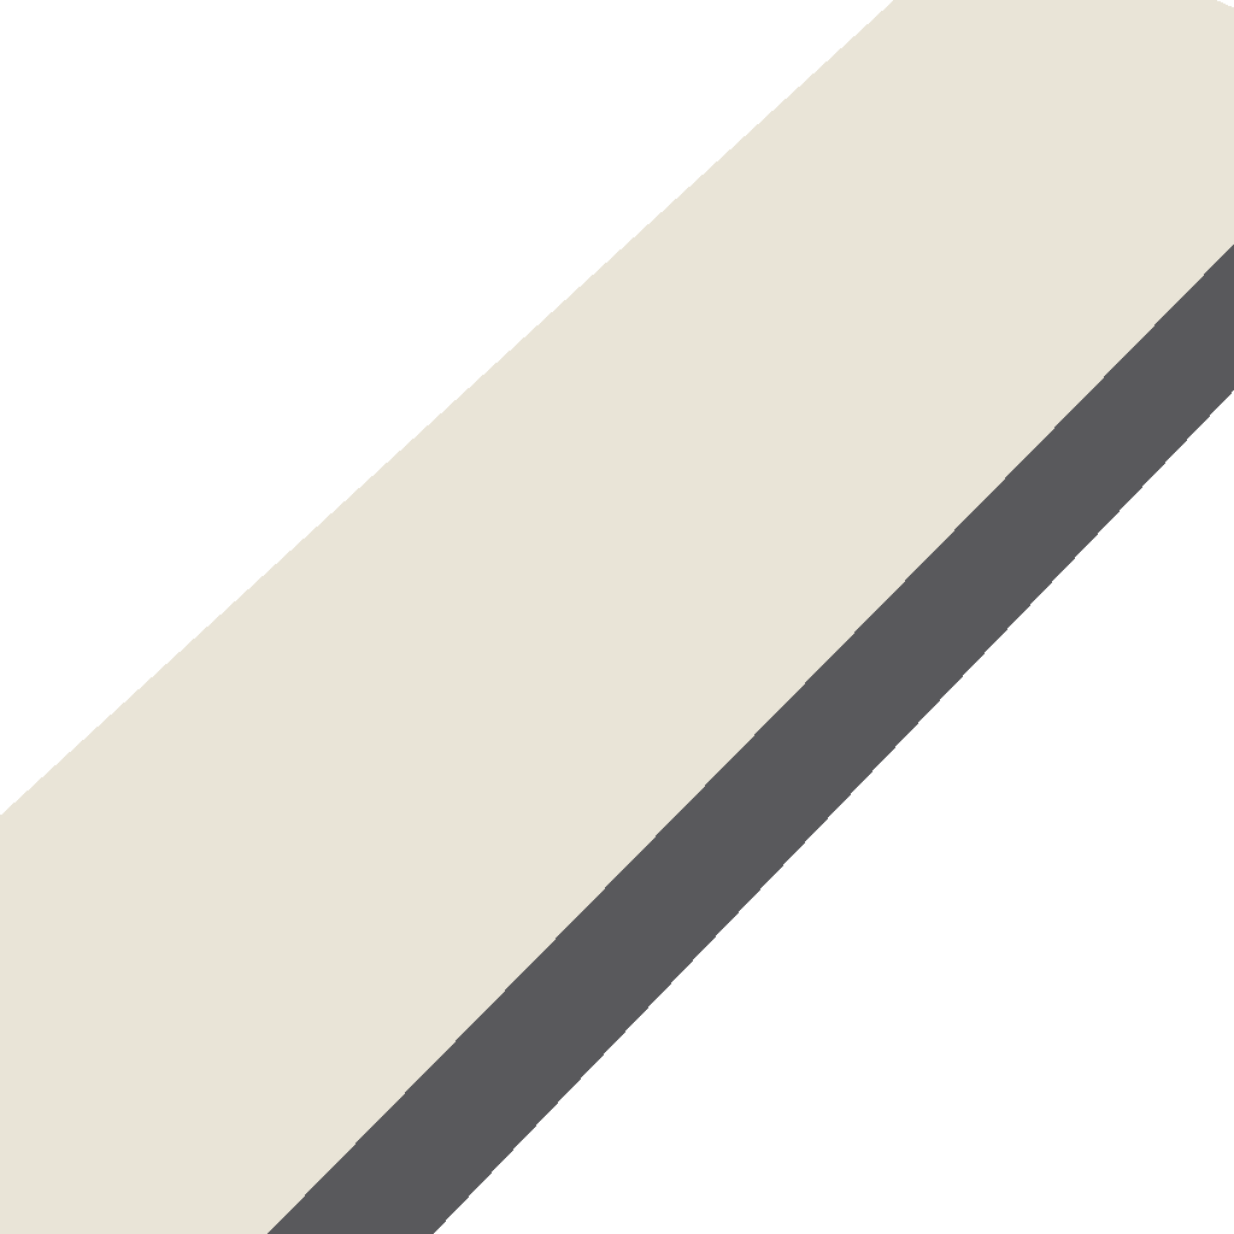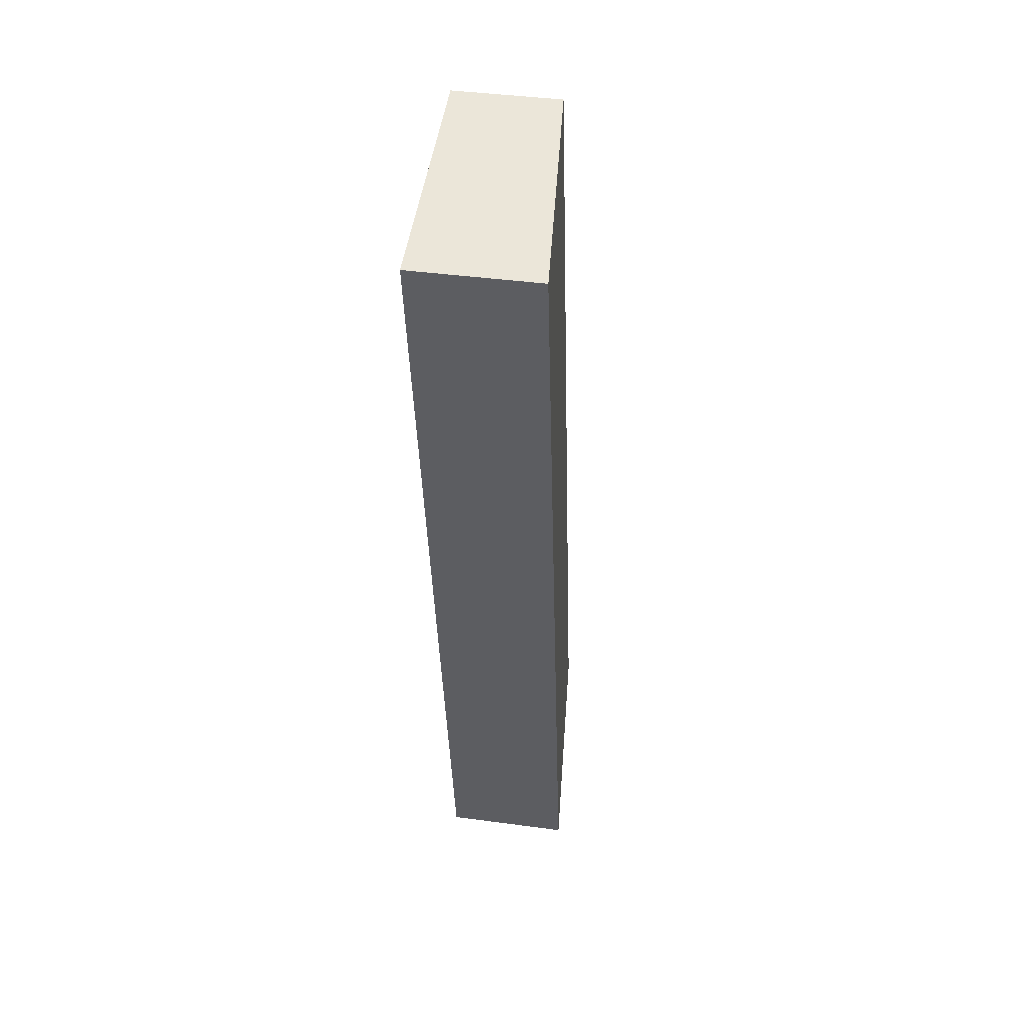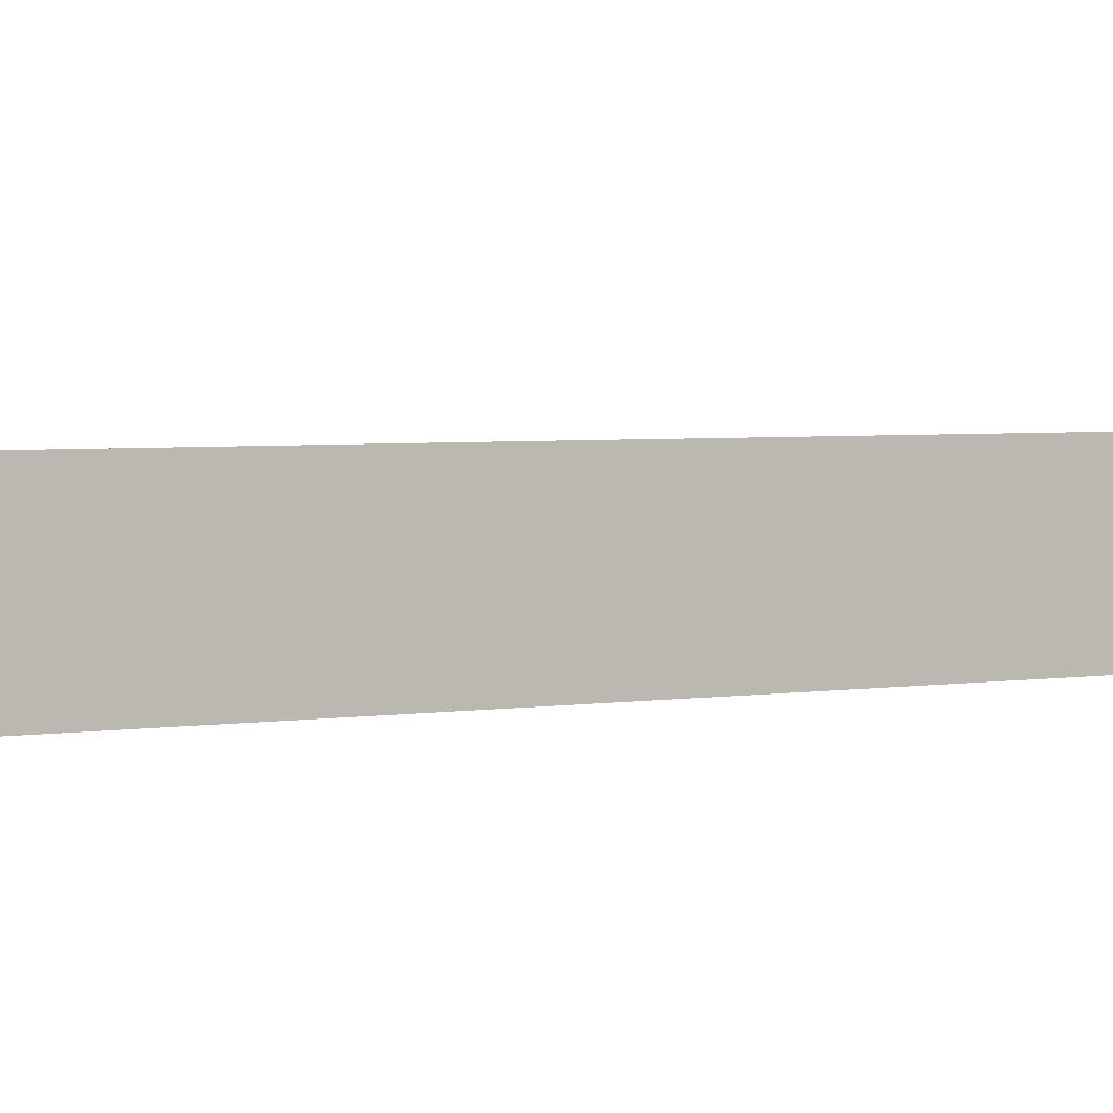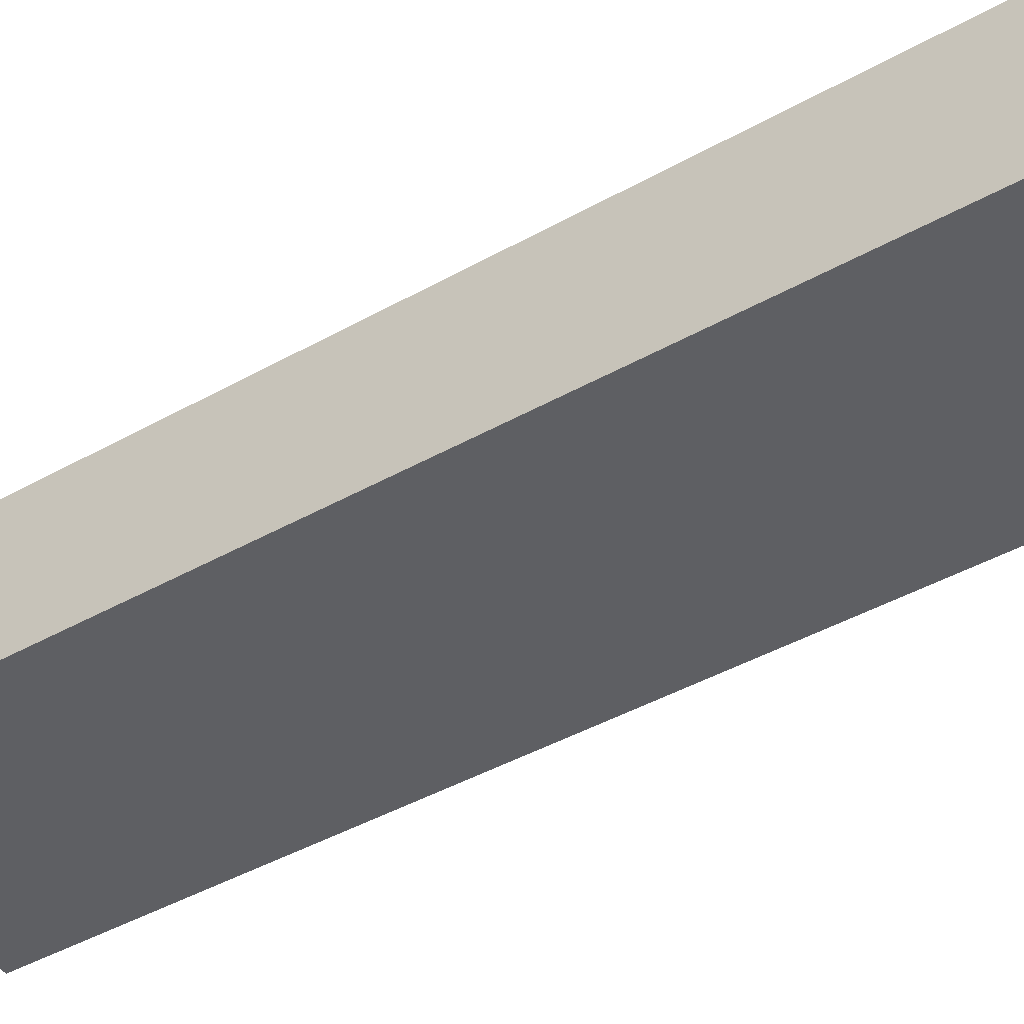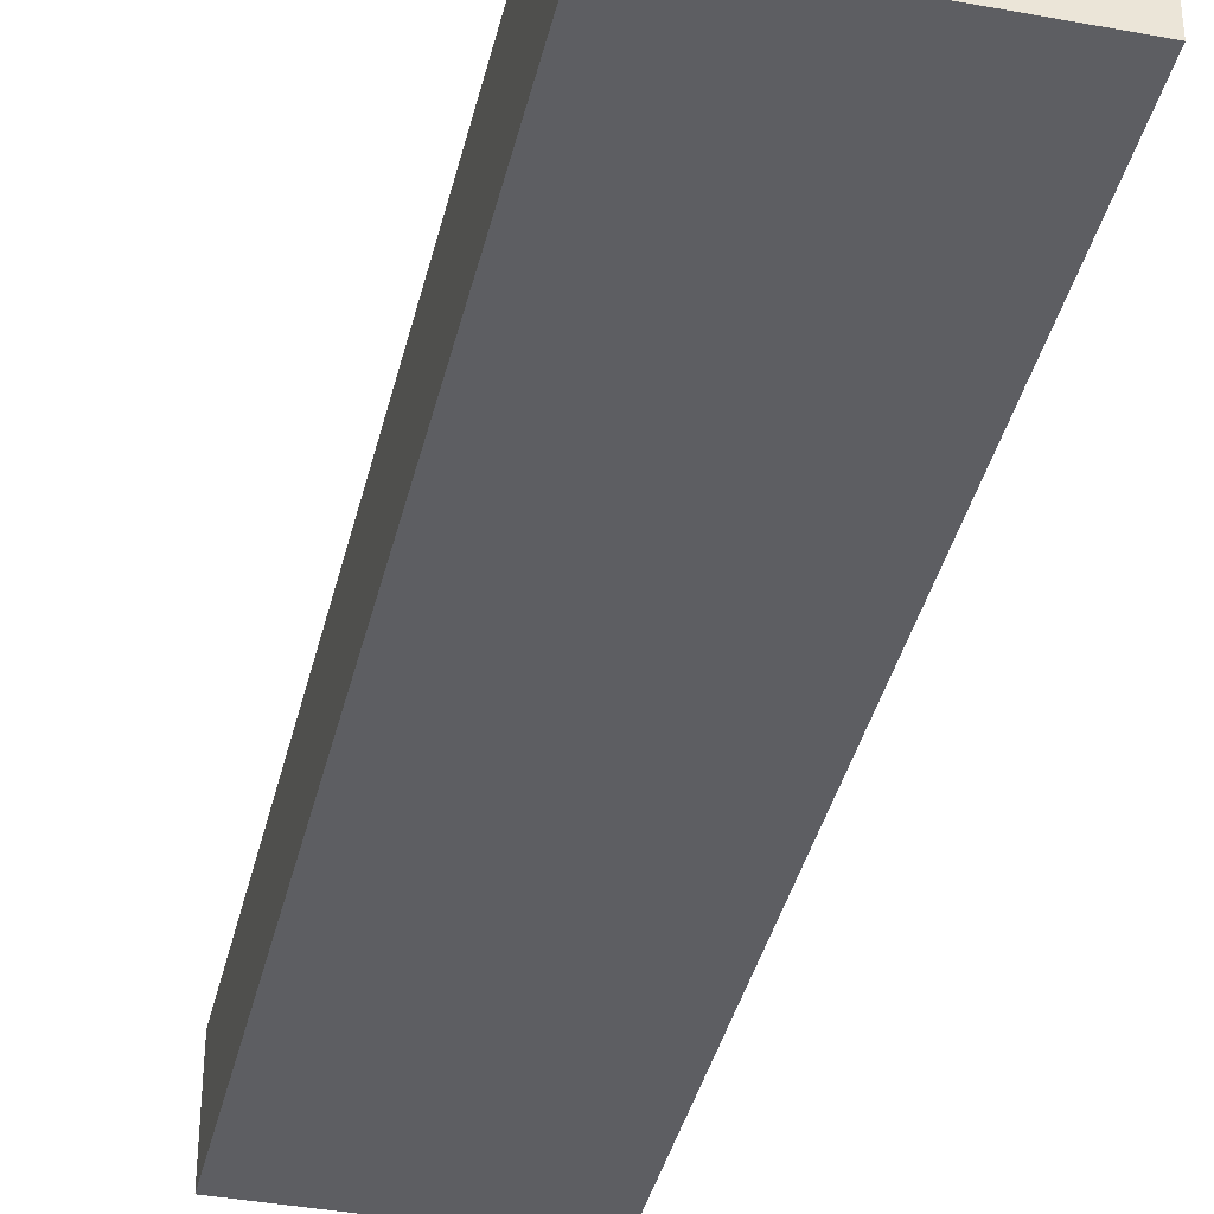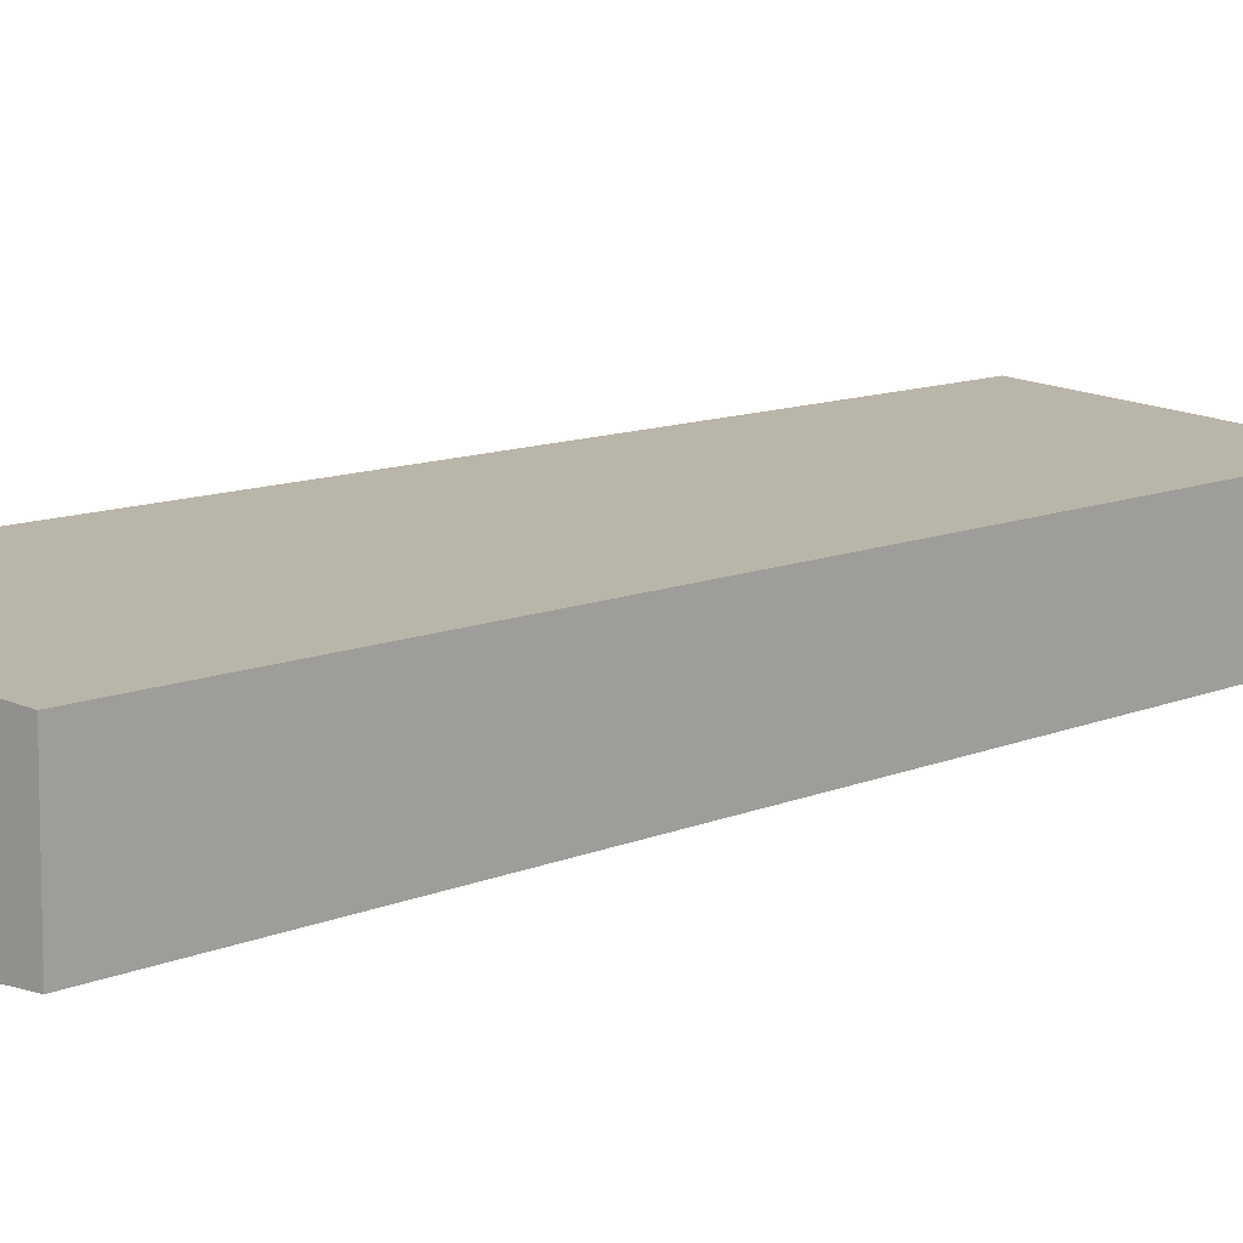
<metadata>
{"format":"obj","ext":"obj","renderer":"f3d","projection":"perspective","resolution":1024,"background":"white","views":[{"elev":51.3,"azim":48.7,"up":"+Y"},{"elev":41.4,"azim":99.3,"up":"+Z"},{"elev":3.4,"azim":70.5,"up":"+Y"},{"elev":-41.1,"azim":134.9,"up":"+Y"},{"elev":-38.7,"azim":-3.0,"up":"+Y"},{"elev":9.8,"azim":-129.5,"up":"+Y"}]}
</metadata>
<code>
v  3.676 2.377 20.63
v  5.29 2.857 -0.943
v  0 2.377 1.455e-16
v  7.696 2.857 12.56
v  8.965 2.857 19.68
v  8.965 -1.205e-15 19.68
v  7.696 -7.691e-16 12.56
v  5.29 5.774e-17 -0.943
v  0 0 0
v  3.676 -1.263e-15 20.63
g defaultobject
f 1 2 3
f 2 1 4
f 4 1 5
f 6 4 5
f 4 6 7
f 4 7 2
f 2 7 8
f 8 3 2
f 3 8 9
f 9 1 3
f 1 9 10
f 1 6 5
f 6 1 10
f 7 9 8
f 9 7 10
f 10 7 6

</code>
